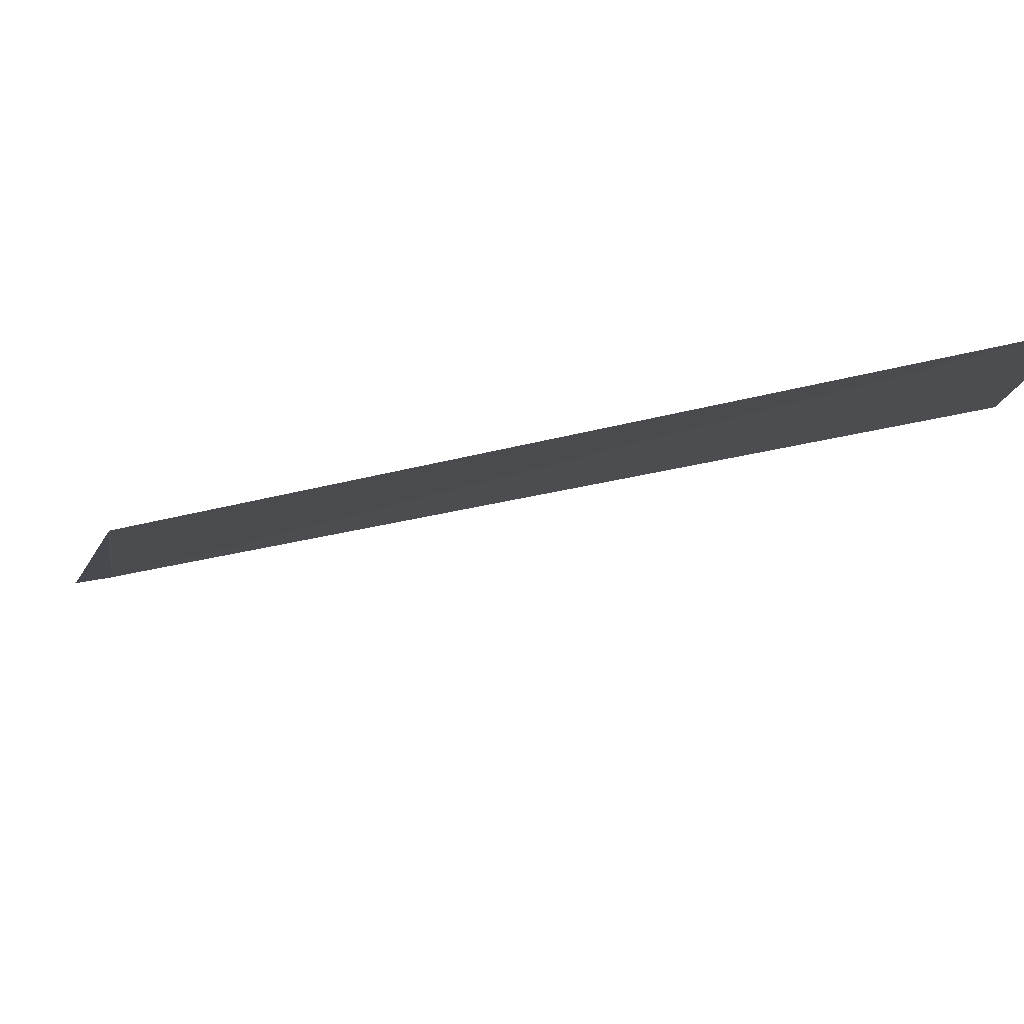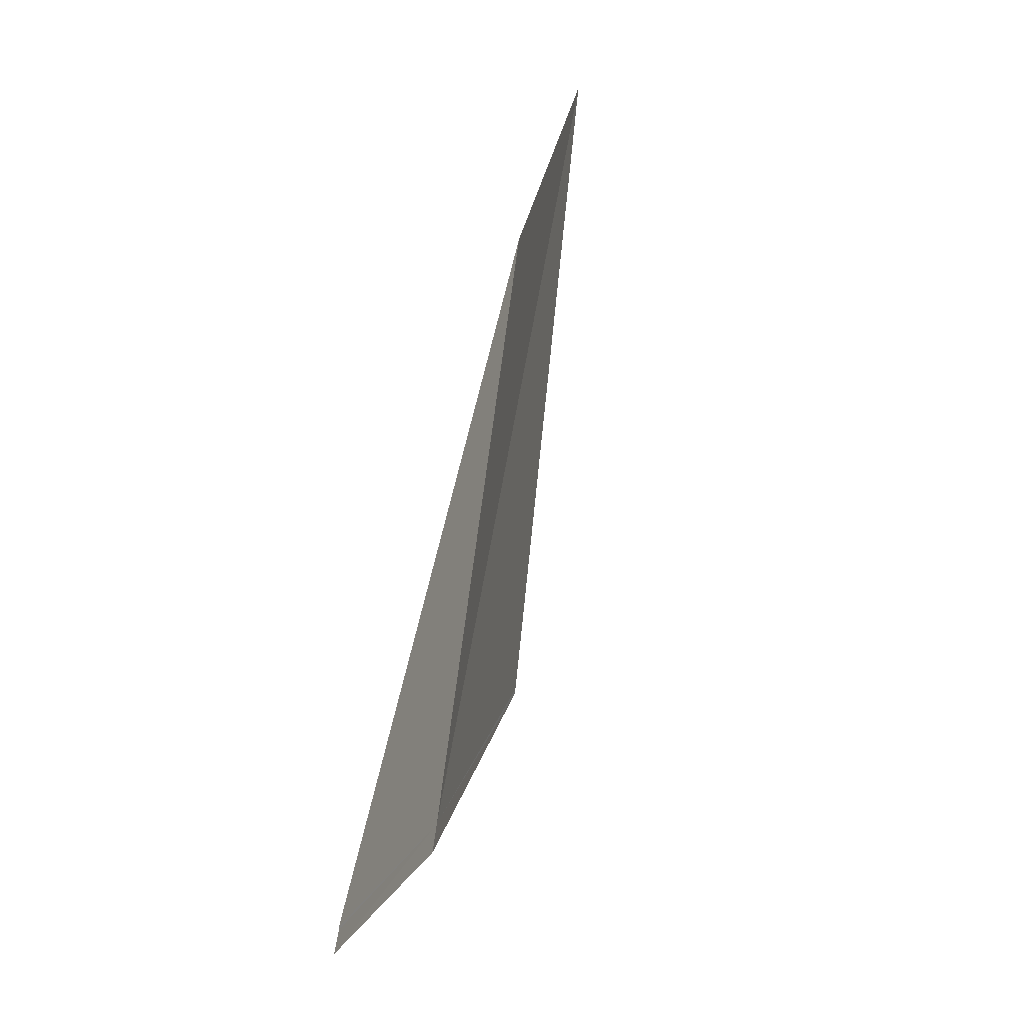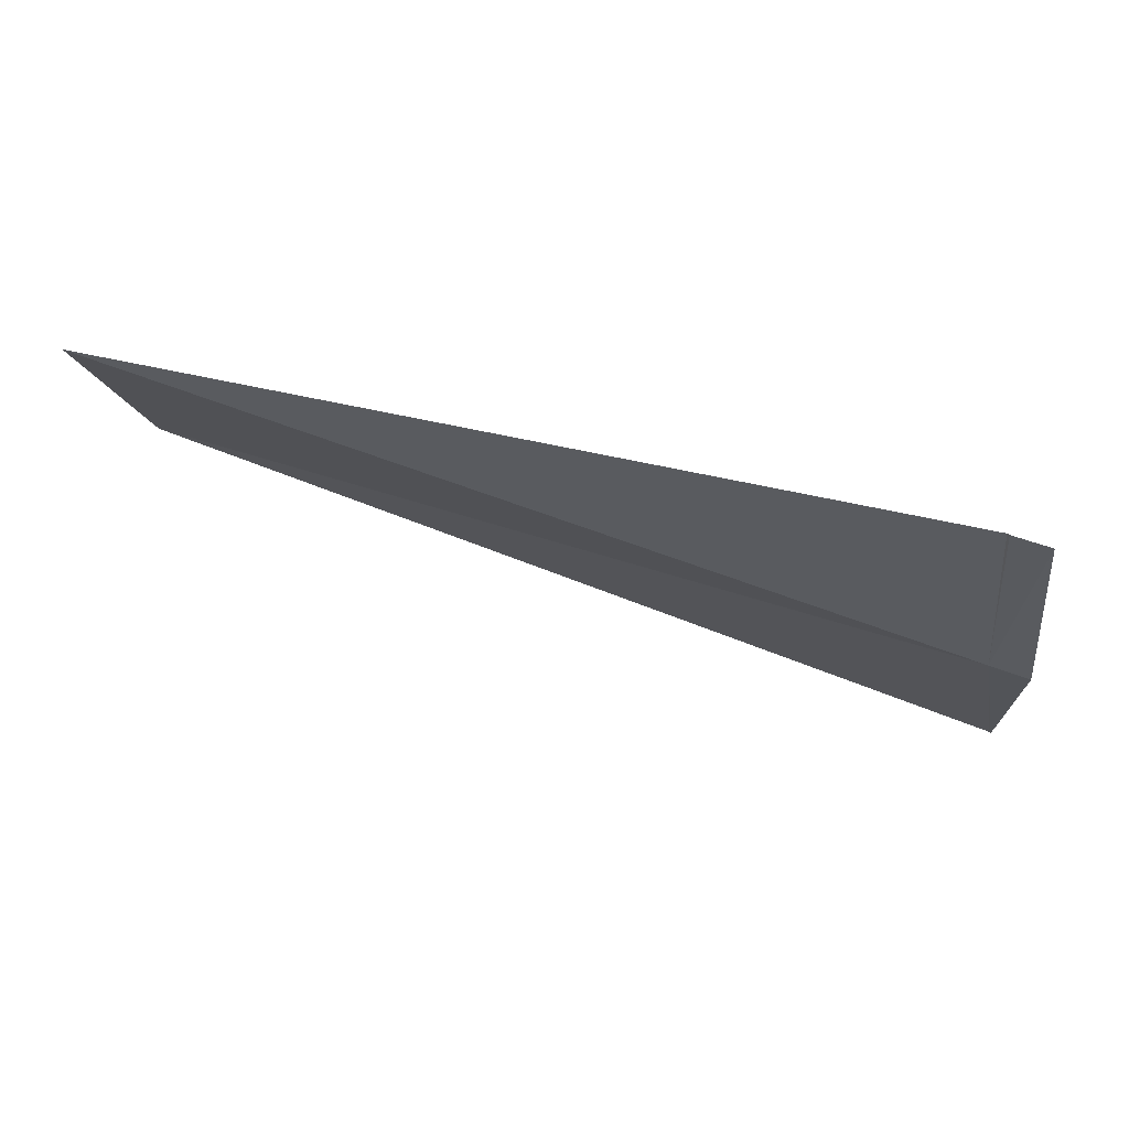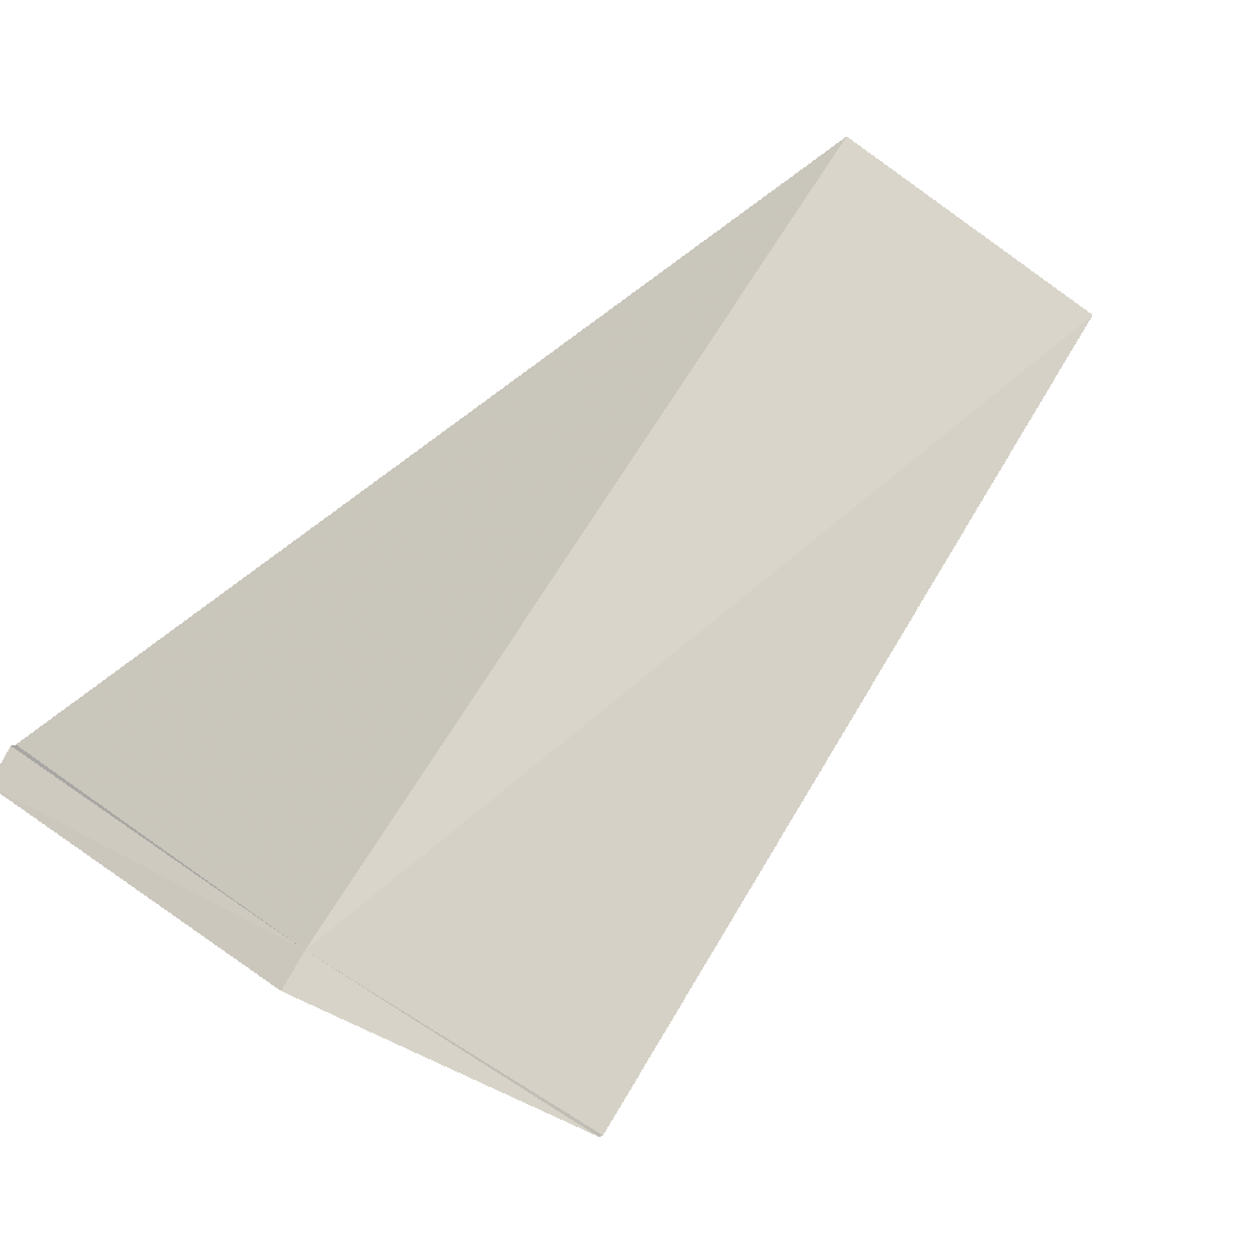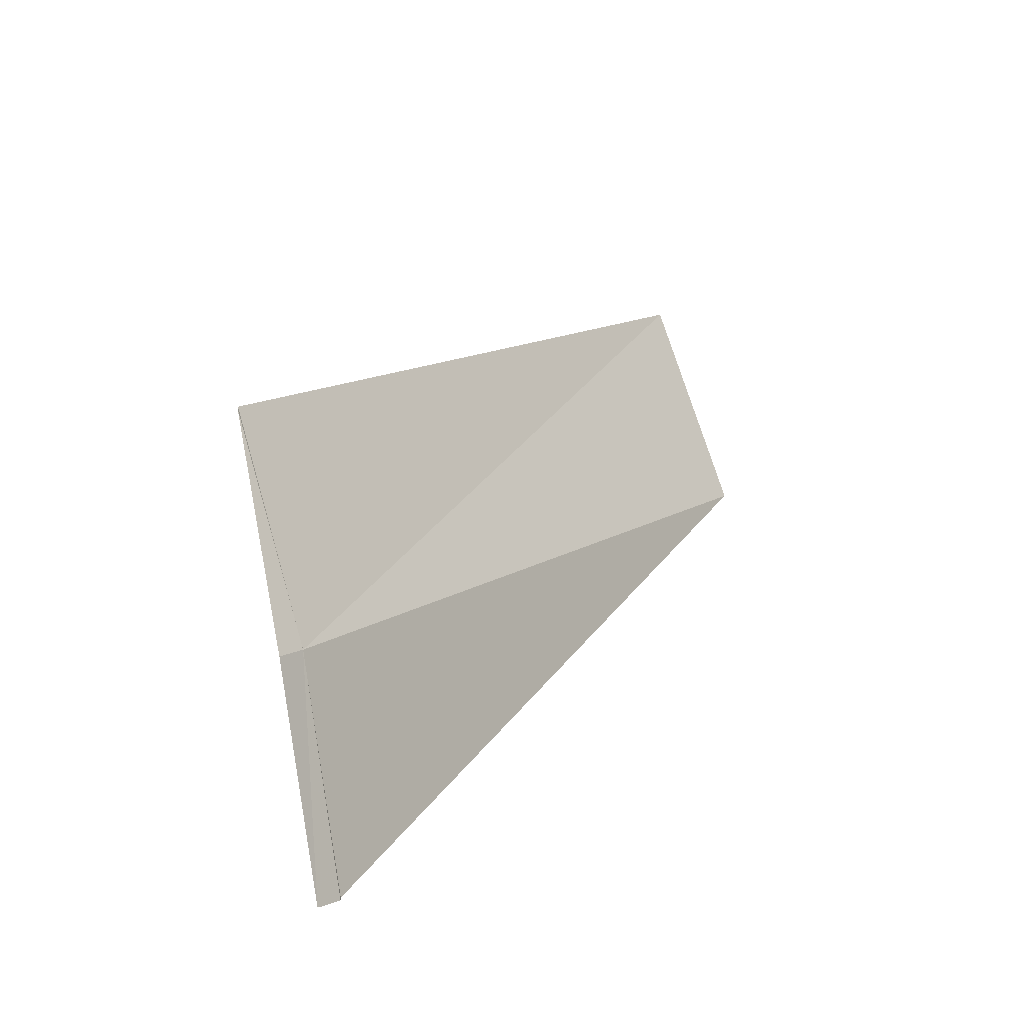
<metadata>
{"format":"obj","ext":"obj","renderer":"f3d","projection":"perspective","resolution":1024,"background":"white","views":[{"elev":-44.8,"azim":136.9,"up":"+Z"},{"elev":6.3,"azim":114.3,"up":"+Y"},{"elev":19.5,"azim":-23.3,"up":"+Z"},{"elev":44.3,"azim":70.8,"up":"+Z"},{"elev":-50.0,"azim":162.9,"up":"+Y"}]}
</metadata>
<code>
v 20.2 17.72 3.928
v 20.27 17.83 3.844
v 20.27 17.83 3.844
v 20.15 17.63 4.028
v 20.15 17.63 4.028
v 19.95 18.19 3.94
v 19.87 18.09 4.02
v 20.16 17.62 4.024
v 20.22 17.71 3.924
f 1 3 2
f 1 4 5
f 1 2 6
f 1 6 7
f 1 7 4
f 1 5 8
f 1 9 3
f 1 8 9

</code>
